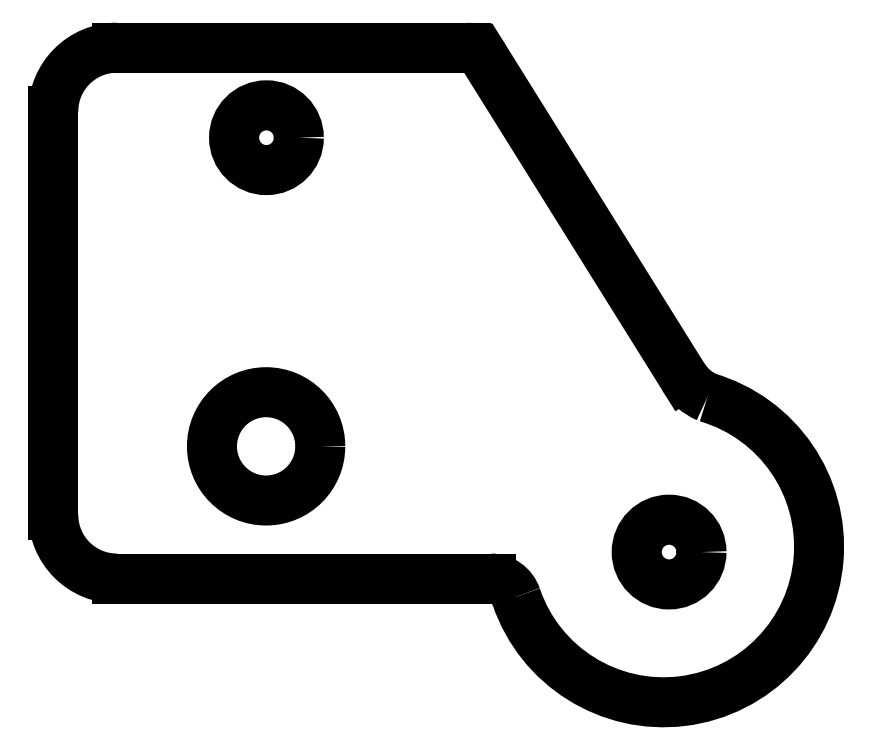
<metadata>
{"format":"dxf","ext":"dxf","renderer":"ezdxf+matplotlib","layout":"modelspace","background":"white","min_lineweight":24,"dpi":150}
</metadata>
<code>
0
SECTION
2
ENTITIES
0
ARC
8
0
10
-75
20
14.01
30
0
40
3
210
0
220
0
230
1
50
90
51
180
0
LINE
8
0
10
-78
20
14.01
30
0
11
-78
21
-4.992
31
0
0
ARC
8
0
10
-75
20
-4.992
30
0
40
3
210
0
220
0
230
1
50
180
51
270
0
LINE
8
0
10
-75
20
-7.992
30
0
11
-59
21
-7.992
31
0
0
CIRCLE
8
0
10
-67.98
20
-1.764
30
0
40
2.55
210
0
220
-0
230
1
0
CIRCLE
8
0
10
-67.96
20
12.77
30
0
40
1.525
210
0
220
-0
230
1
0
CIRCLE
8
0
10
-49
20
-6.742
30
0
40
1.525
210
0
220
0
230
1
0
LINE
8
0
10
-75
20
17.01
30
0
11
-58.55
21
17.01
31
0
0
ARC
8
0
10
-58.55
20
16.01
30
0
40
1
210
0
220
-0
230
1
50
31.96
51
90
0
LINE
8
0
10
-59
20
-7.992
30
0
11
-57.4
21
-7.992
31
0
0
ARC
8
0
10
-57.4
20
-9.256
30
0
40
1.265
210
0
220
-0
230
1
50
18.78
51
90
0
LINE
8
0
10
-57.71
20
16.54
30
0
11
-48.33
21
1.51
31
0
0
ARC
8
0
10
-46.21
20
2.833
30
0
40
2.5
210
0
220
0
230
1
50
212
51
246.6
0
ARC
8
0
10
-49.26
20
-6.49
30
0
40
7.325
210
0
220
0
230
1
50
-161.2
51
73.66
0
ENDSEC
0
EOF

</code>
